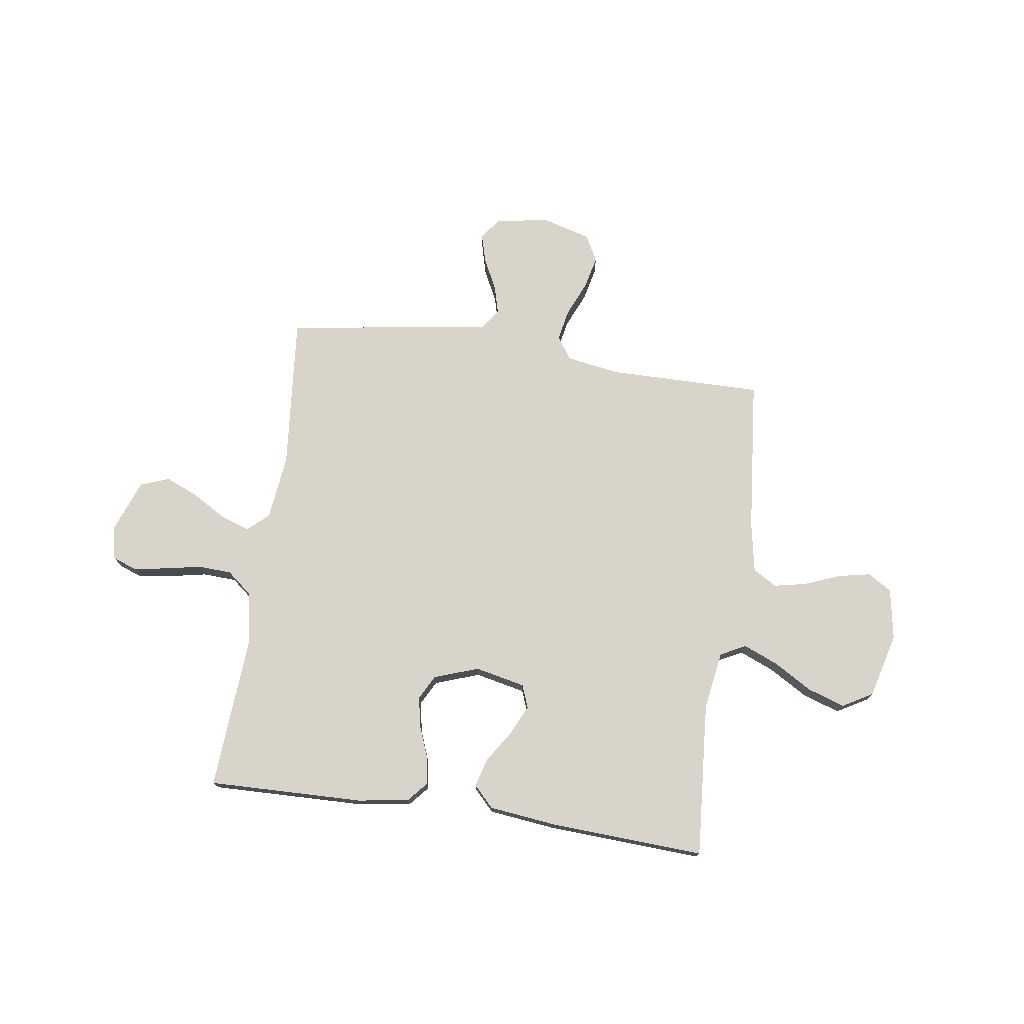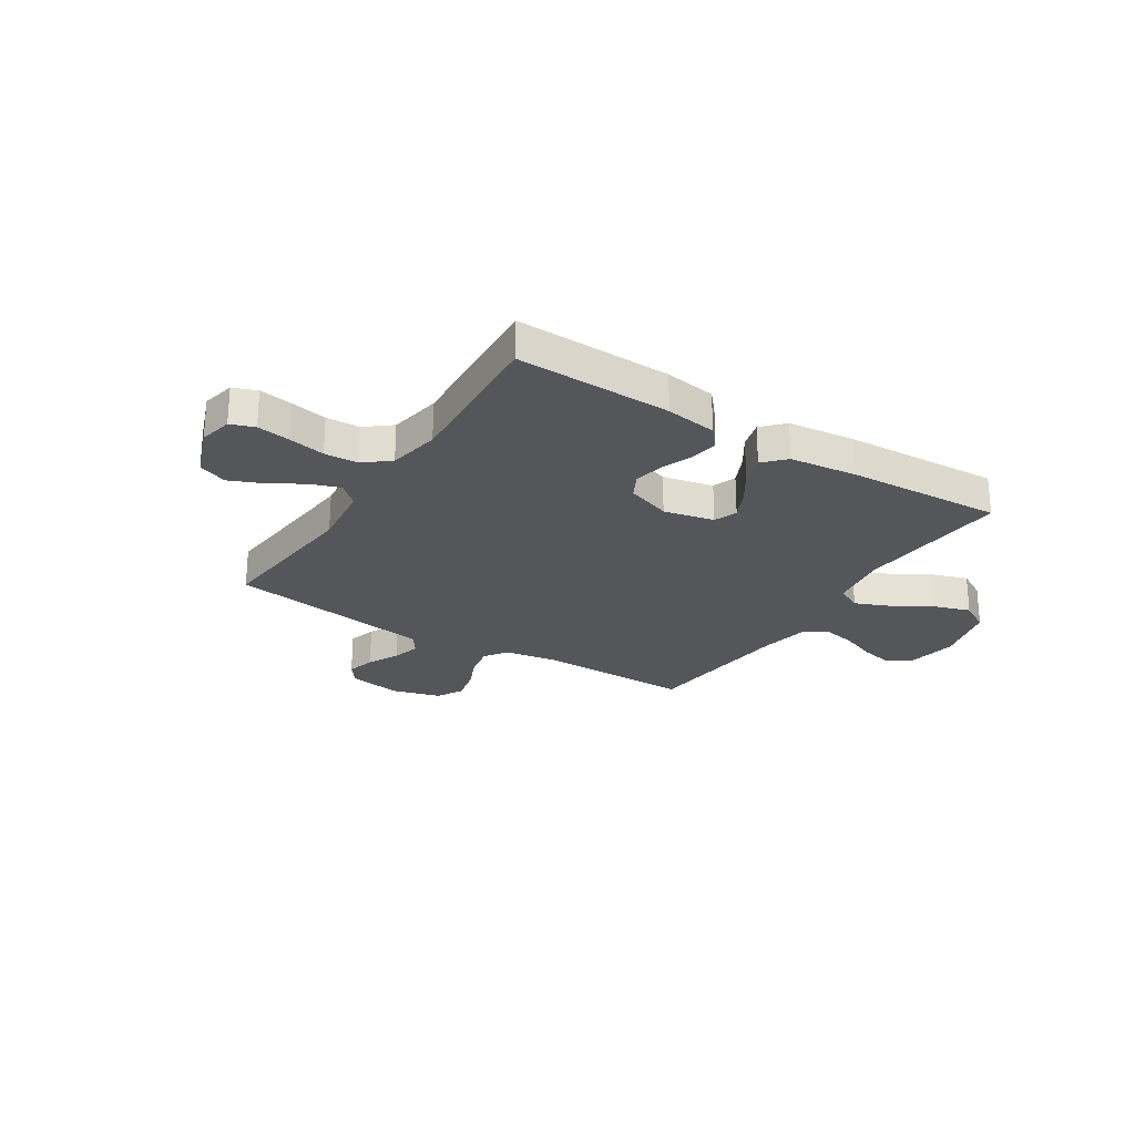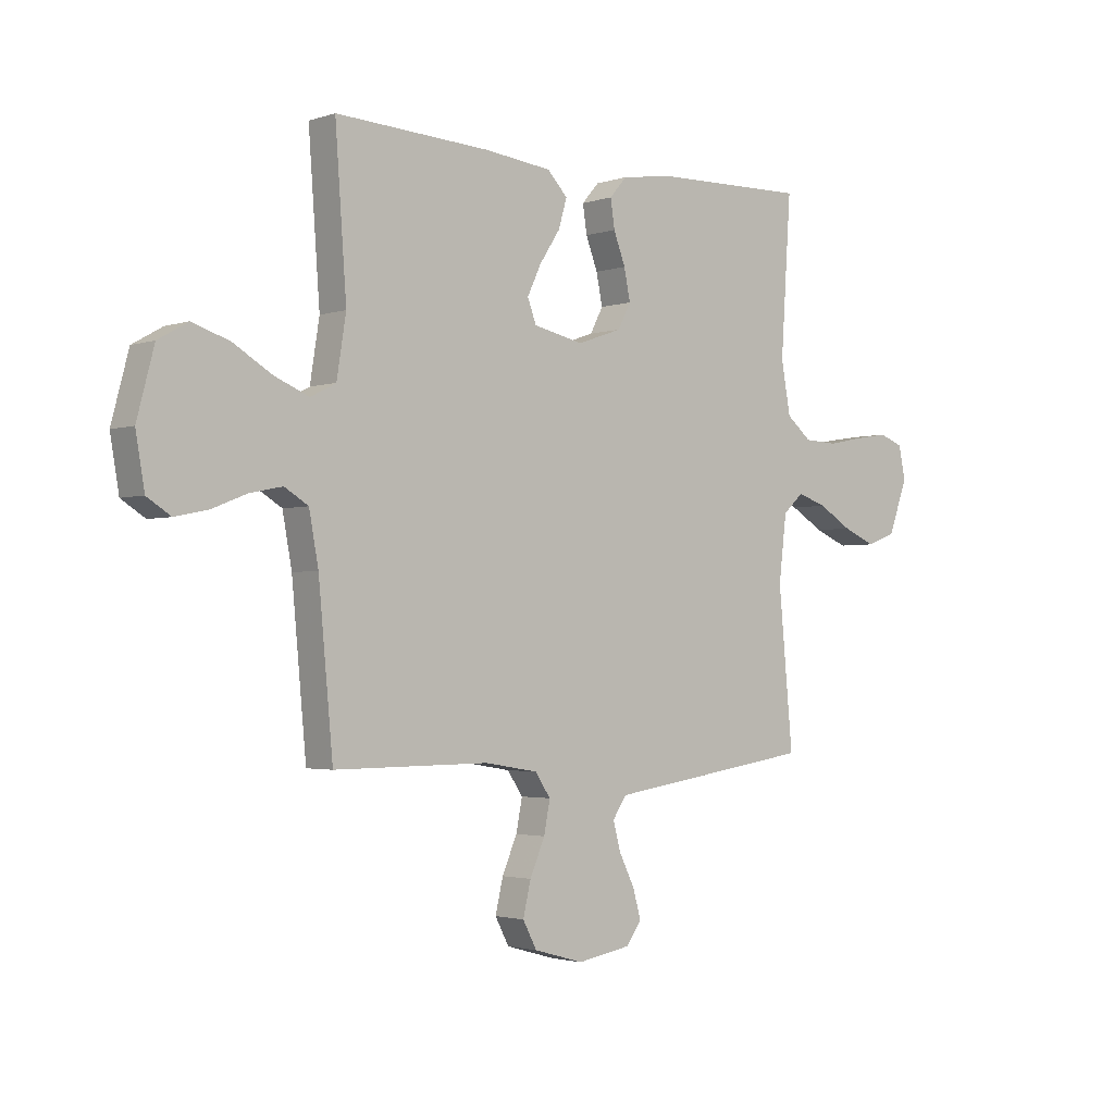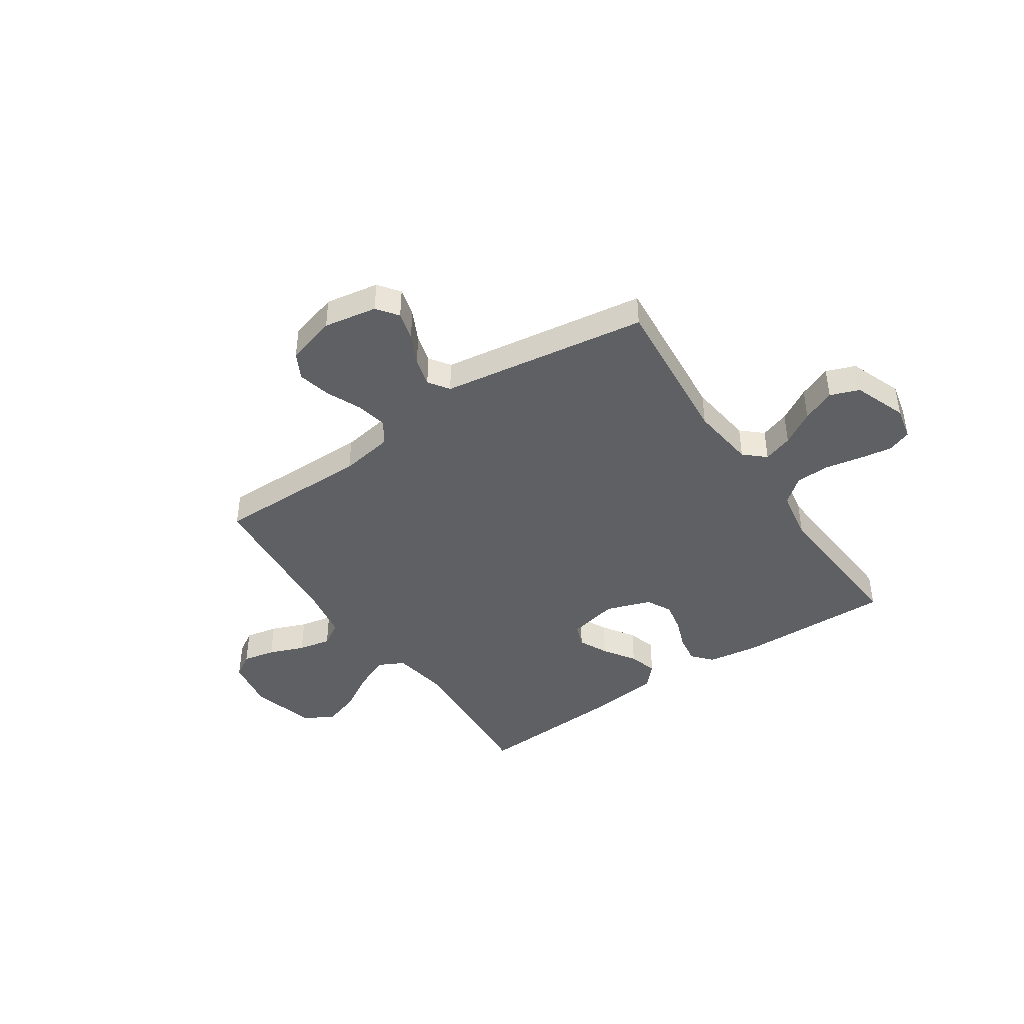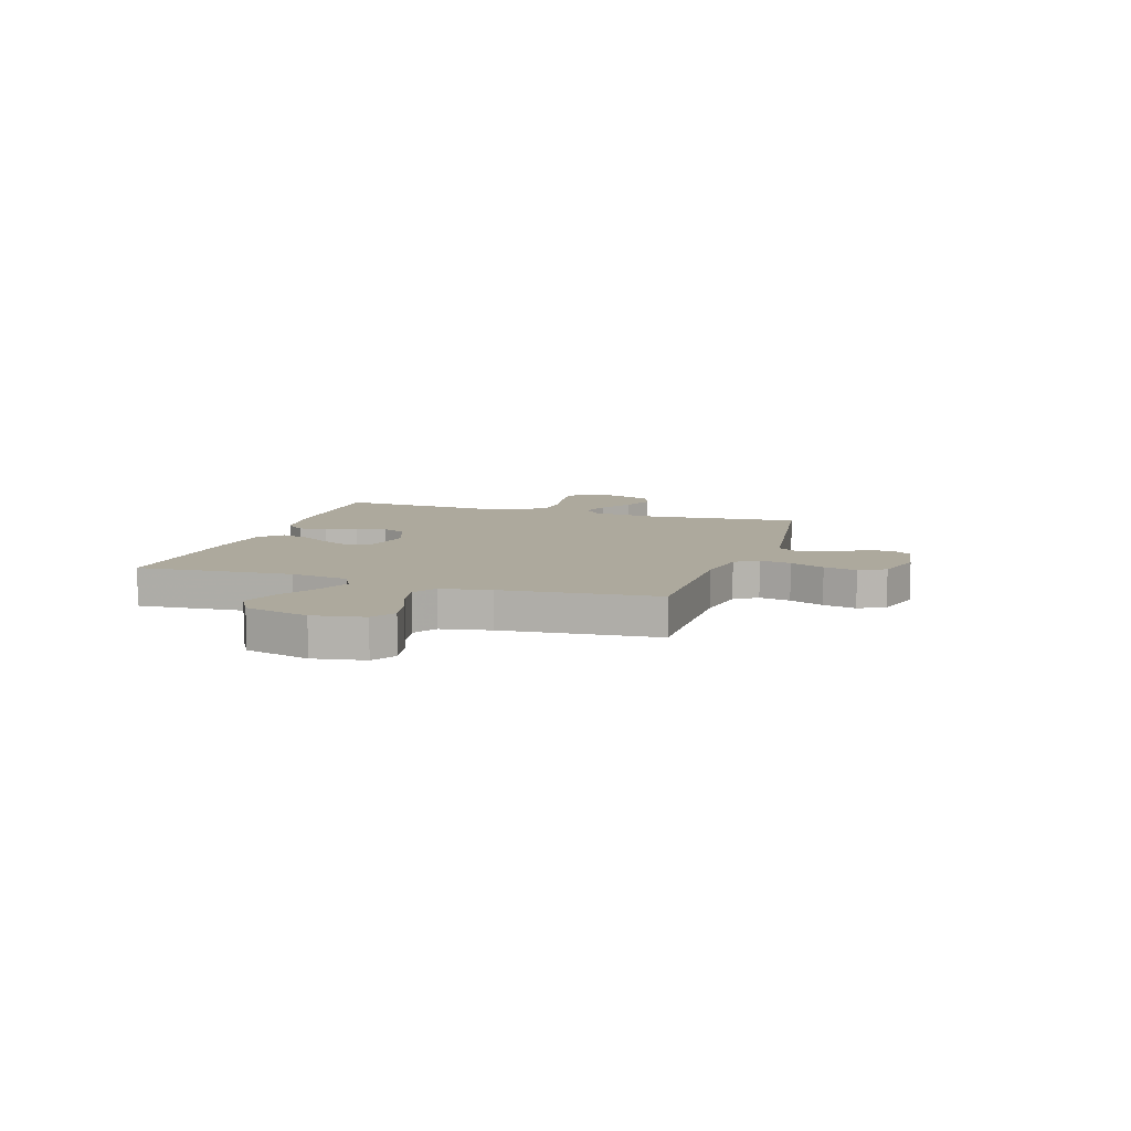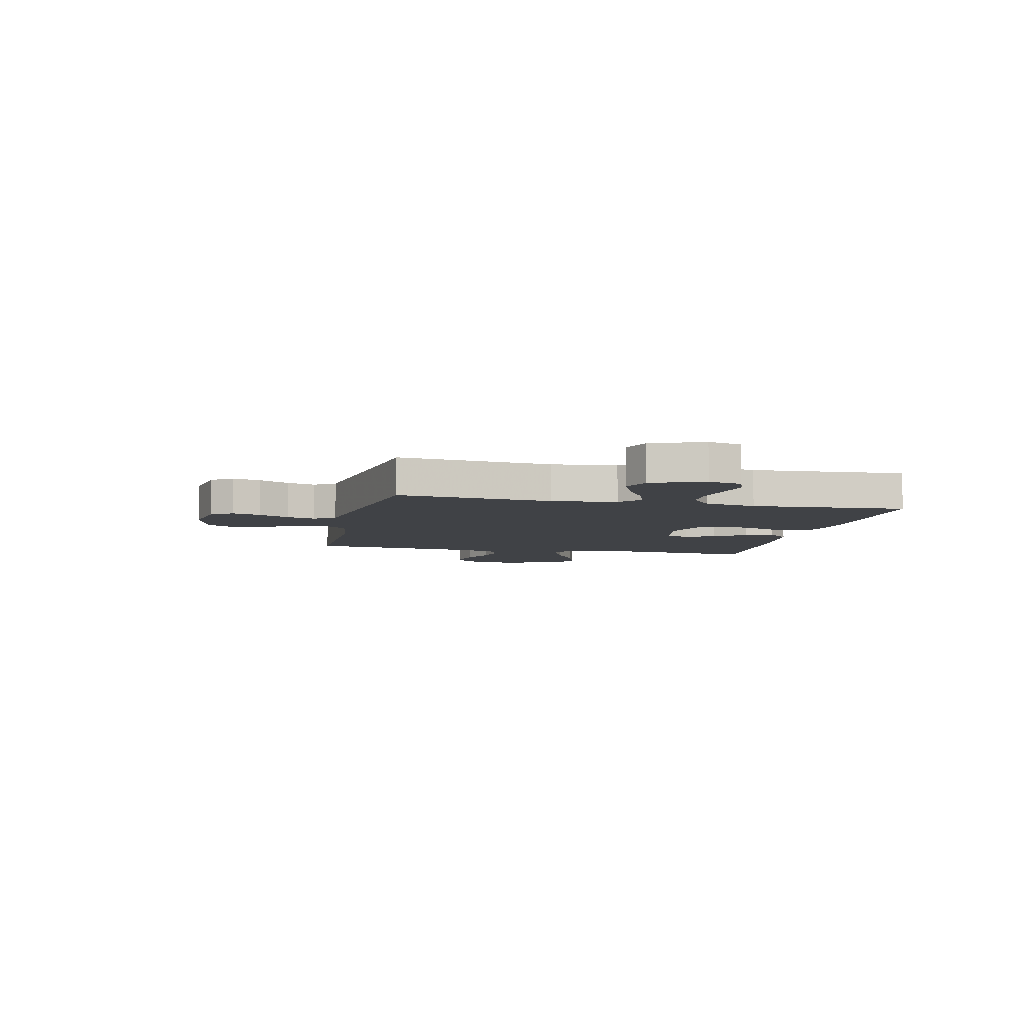
<metadata>
{"format":"obj","ext":"obj","renderer":"f3d","projection":"perspective","resolution":1024,"background":"white","views":[{"elev":74.8,"azim":8.2,"up":"+Y"},{"elev":-25.3,"azim":-32.5,"up":"+Y"},{"elev":-2.3,"azim":139.0,"up":"+Z"},{"elev":-42.9,"azim":-145.8,"up":"+Y"},{"elev":8.9,"azim":107.9,"up":"+Y"},{"elev":-6.5,"azim":-102.7,"up":"+Y"}]}
</metadata>
<code>
v -0.5 0.07 -0.5
v -0.472 0.07 -0.2
v -0.487 0.07 -0.074
v -0.527 0.07 -0.038
v -0.584 0.07 -0.057
v -0.649 0.07 -0.096
v -0.713 0.07 -0.123
v -0.769 0.07 -0.102
v -0.807 0.07 0
v -0.793 0.07 0.064
v -0.747 0.07 0.081
v -0.683 0.07 0.071
v -0.612 0.07 0.057
v -0.547 0.07 0.06
v -0.498 0.07 0.1
v -0.48 0.07 0.2
v -0.5 0.07 0.5
v -0.2 0.07 0.493
v -0.101 0.07 0.478
v -0.068 0.07 0.44
v -0.076 0.07 0.386
v -0.099 0.07 0.326
v -0.111 0.07 0.267
v -0.086 0.07 0.219
v 0 0.07 0.189
v 0.097 0.07 0.21
v 0.114 0.07 0.255
v 0.087 0.07 0.312
v 0.047 0.07 0.373
v 0.031 0.07 0.428
v 0.07 0.07 0.469
v 0.2 0.07 0.484
v 0.5 0.07 0.5
v 0.478 0.07 0.2
v 0.496 0.07 0.087
v 0.545 0.07 0.062
v 0.612 0.07 0.09
v 0.686 0.07 0.134
v 0.758 0.07 0.158
v 0.816 0.07 0.125
v 0.849 0.07 0
v 0.832 0.07 -0.099
v 0.786 0.07 -0.128
v 0.723 0.07 -0.115
v 0.655 0.07 -0.088
v 0.592 0.07 -0.075
v 0.546 0.07 -0.103
v 0.528 0.07 -0.2
v 0.5 0.07 -0.5
v 0.2 0.07 -0.498
v 0.097 0.07 -0.515
v 0.067 0.07 -0.559
v 0.079 0.07 -0.62
v 0.108 0.07 -0.687
v 0.123 0.07 -0.751
v 0.096 0.07 -0.802
v 0 0.07 -0.829
v -0.103 0.07 -0.811
v -0.133 0.07 -0.77
v -0.118 0.07 -0.715
v -0.088 0.07 -0.655
v -0.073 0.07 -0.6
v -0.1 0.07 -0.56
v -0.2 0.07 -0.545
v -0.5 0 -0.5
v -0.472 0 -0.2
v -0.487 0 -0.074
v -0.527 0 -0.038
v -0.584 0 -0.057
v -0.649 0 -0.096
v -0.713 0 -0.123
v -0.769 0 -0.102
v -0.807 0 0
v -0.793 0 0.064
v -0.747 0 0.081
v -0.683 0 0.071
v -0.612 0 0.057
v -0.547 0 0.06
v -0.498 0 0.1
v -0.48 0 0.2
v -0.5 0 0.5
v -0.2 0 0.493
v -0.101 0 0.478
v -0.068 0 0.44
v -0.076 0 0.386
v -0.099 0 0.326
v -0.111 0 0.267
v -0.086 0 0.219
v 0 0 0.189
v 0.097 0 0.21
v 0.114 0 0.255
v 0.087 0 0.312
v 0.047 0 0.373
v 0.031 0 0.428
v 0.07 0 0.469
v 0.2 0 0.484
v 0.5 0 0.5
v 0.478 0 0.2
v 0.496 0 0.087
v 0.545 0 0.062
v 0.612 0 0.09
v 0.686 0 0.134
v 0.758 0 0.158
v 0.816 0 0.125
v 0.849 0 0
v 0.832 0 -0.099
v 0.786 0 -0.128
v 0.723 0 -0.115
v 0.655 0 -0.088
v 0.592 0 -0.075
v 0.546 0 -0.103
v 0.528 0 -0.2
v 0.5 0 -0.5
v 0.2 0 -0.498
v 0.097 0 -0.515
v 0.067 0 -0.559
v 0.079 0 -0.62
v 0.108 0 -0.687
v 0.123 0 -0.751
v 0.096 0 -0.802
v 0 0 -0.829
v -0.103 0 -0.811
v -0.133 0 -0.77
v -0.118 0 -0.715
v -0.088 0 -0.655
v -0.073 0 -0.6
v -0.1 0 -0.56
v -0.2 0 -0.545
f 63 64 1 2
f 59 60 61
f 58 59 61
f 57 58 61
f 56 57 61
f 55 56 61
f 54 55 61
f 53 54 61
f 52 53 61 62
f 51 52 62 63
f 48 49 50
f 47 48 50 51
f 43 44 45
f 42 43 45
f 41 42 45
f 40 41 45
f 39 40 45
f 38 39 45
f 37 38 45
f 36 37 45 46
f 35 36 46 47
f 32 33 34
f 31 32 34
f 30 31 34
f 29 30 34
f 28 29 34
f 27 28 34 35
f 47 51 63
f 35 47 63
f 27 35 63
f 26 27 63
f 20 21 22
f 19 20 22
f 18 19 22
f 17 18 22
f 16 17 22
f 15 16 22 23
f 14 15 23 24
f 11 12 13
f 10 11 13
f 9 10 13
f 8 9 13
f 7 8 13
f 6 7 13
f 5 6 13
f 4 5 13 14
f 14 24 25
f 4 14 25
f 3 4 25
f 25 26 63
f 3 25 63
f 2 3 63
f 66 65 128 127
f 125 124 123
f 125 123 122
f 125 122 121
f 125 121 120
f 125 120 119
f 125 119 118
f 125 118 117
f 126 125 117 116
f 127 126 116 115
f 114 113 112
f 115 114 112 111
f 109 108 107
f 109 107 106
f 109 106 105
f 109 105 104
f 109 104 103
f 109 103 102
f 109 102 101
f 110 109 101 100
f 111 110 100 99
f 98 97 96
f 98 96 95
f 98 95 94
f 98 94 93
f 98 93 92
f 99 98 92 91
f 127 115 111
f 127 111 99
f 127 99 91
f 127 91 90
f 86 85 84
f 86 84 83
f 86 83 82
f 86 82 81
f 86 81 80
f 87 86 80 79
f 88 87 79 78
f 77 76 75
f 77 75 74
f 77 74 73
f 77 73 72
f 77 72 71
f 77 71 70
f 77 70 69
f 78 77 69 68
f 89 88 78
f 89 78 68
f 89 68 67
f 127 90 89
f 127 89 67
f 127 67 66
f 1 65 66 2
f 2 66 67 3
f 3 67 68 4
f 4 68 69 5
f 5 69 70 6
f 6 70 71 7
f 7 71 72 8
f 8 72 73 9
f 9 73 74 10
f 10 74 75 11
f 11 75 76 12
f 12 76 77 13
f 13 77 78 14
f 14 78 79 15
f 15 79 80 16
f 16 80 81 17
f 17 81 82 18
f 18 82 83 19
f 19 83 84 20
f 20 84 85 21
f 21 85 86 22
f 22 86 87 23
f 23 87 88 24
f 24 88 89 25
f 25 89 90 26
f 26 90 91 27
f 27 91 92 28
f 28 92 93 29
f 29 93 94 30
f 30 94 95 31
f 31 95 96 32
f 32 96 97 33
f 33 97 98 34
f 34 98 99 35
f 35 99 100 36
f 36 100 101 37
f 37 101 102 38
f 38 102 103 39
f 39 103 104 40
f 40 104 105 41
f 41 105 106 42
f 42 106 107 43
f 43 107 108 44
f 44 108 109 45
f 45 109 110 46
f 46 110 111 47
f 47 111 112 48
f 48 112 113 49
f 49 113 114 50
f 50 114 115 51
f 51 115 116 52
f 52 116 117 53
f 53 117 118 54
f 54 118 119 55
f 55 119 120 56
f 56 120 121 57
f 57 121 122 58
f 58 122 123 59
f 59 123 124 60
f 60 124 125 61
f 61 125 126 62
f 62 126 127 63
f 63 127 128 64
f 64 128 65 1

</code>
